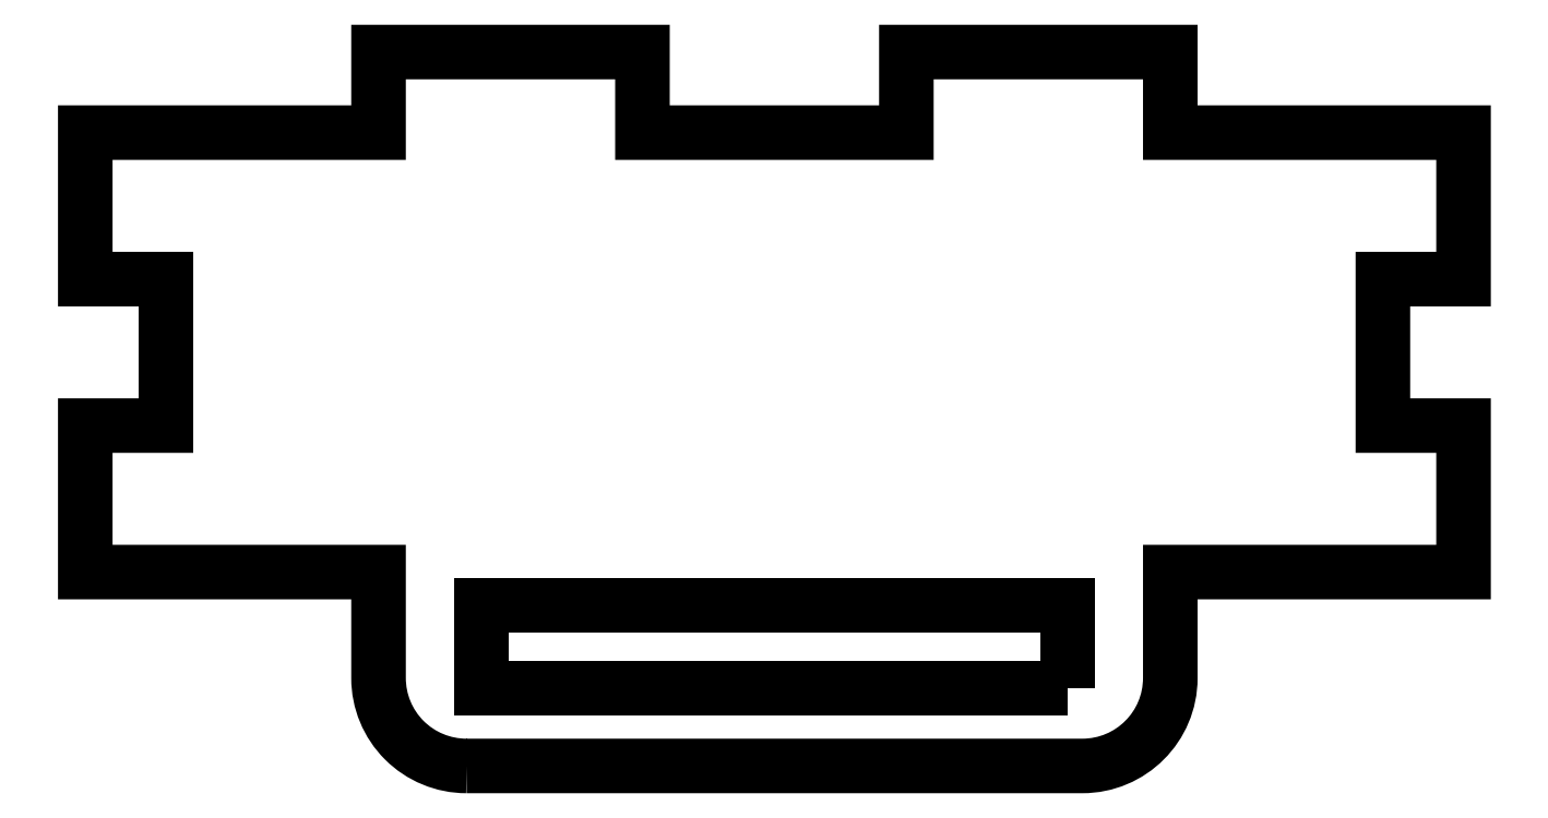
<metadata>
{"format":"dxf","ext":"dxf","renderer":"ezdxf+matplotlib","layout":"modelspace","background":"white","min_lineweight":24,"dpi":150}
</metadata>
<code>
0
SECTION
2
ENTITIES
0
LWPOLYLINE
8
0
90
26
70
1
43
0
10
-21
20
-3.5
42
-0.4142
10
-27
20
2.5
10
-27
20
9.734
10
-47
20
9.734
10
-47
20
19.73
10
-41.5
20
19.73
10
-41.5
20
29.73
10
-47
20
29.73
10
-47
20
39.73
10
-27
20
39.73
10
-27
20
45.23
10
-9
20
45.23
10
-9
20
39.73
10
9
20
39.73
10
9
20
45.23
10
27
20
45.23
10
27
20
39.73
10
47
20
39.73
10
47
20
29.73
10
41.5
20
29.73
10
41.5
20
19.73
10
47
20
19.73
10
47
20
9.734
10
27
20
9.734
10
27
20
2.5
42
-0.4142
10
21
20
-3.5
0
LWPOLYLINE
8
0
90
4
70
1
43
0
10
20
20
1.8
10
20
20
7.5
10
-20
20
7.5
10
-20
20
1.8
0
ENDSEC
0
EOF

</code>
